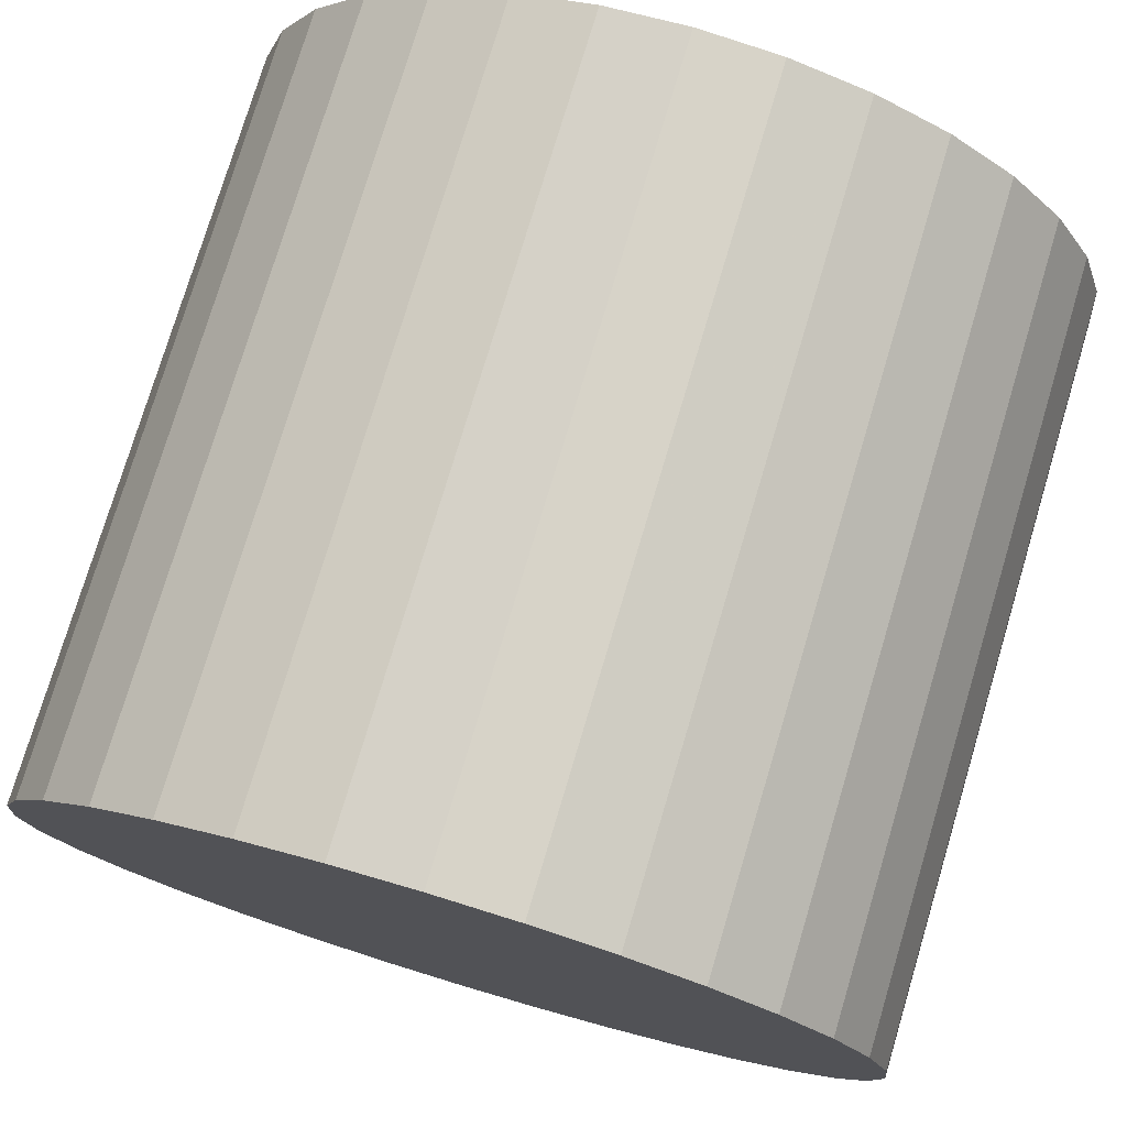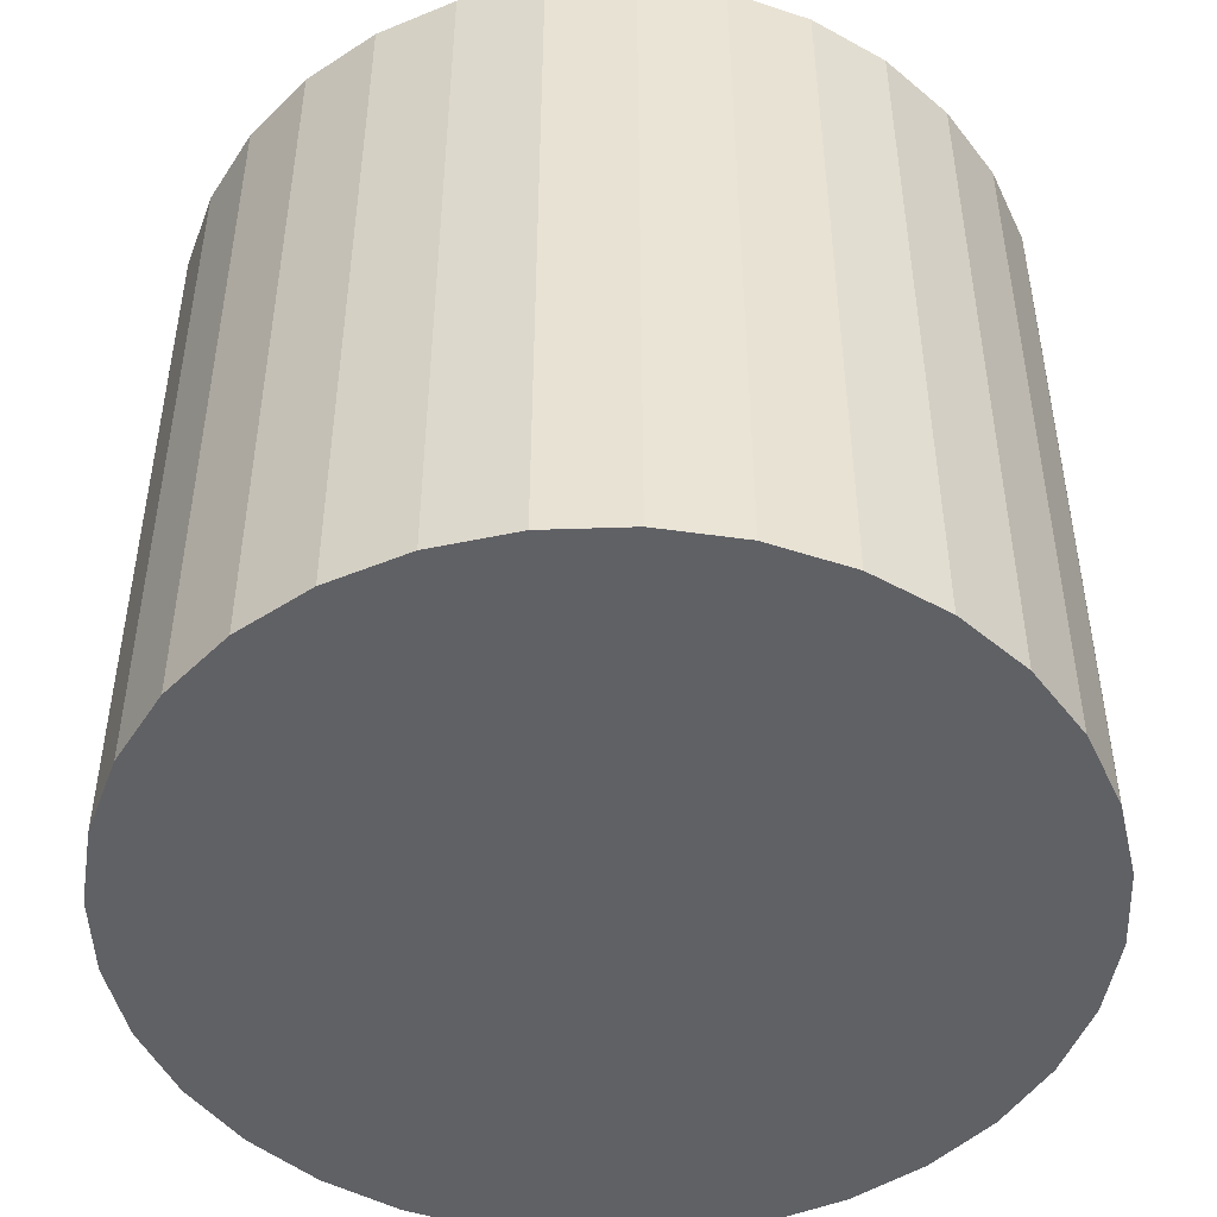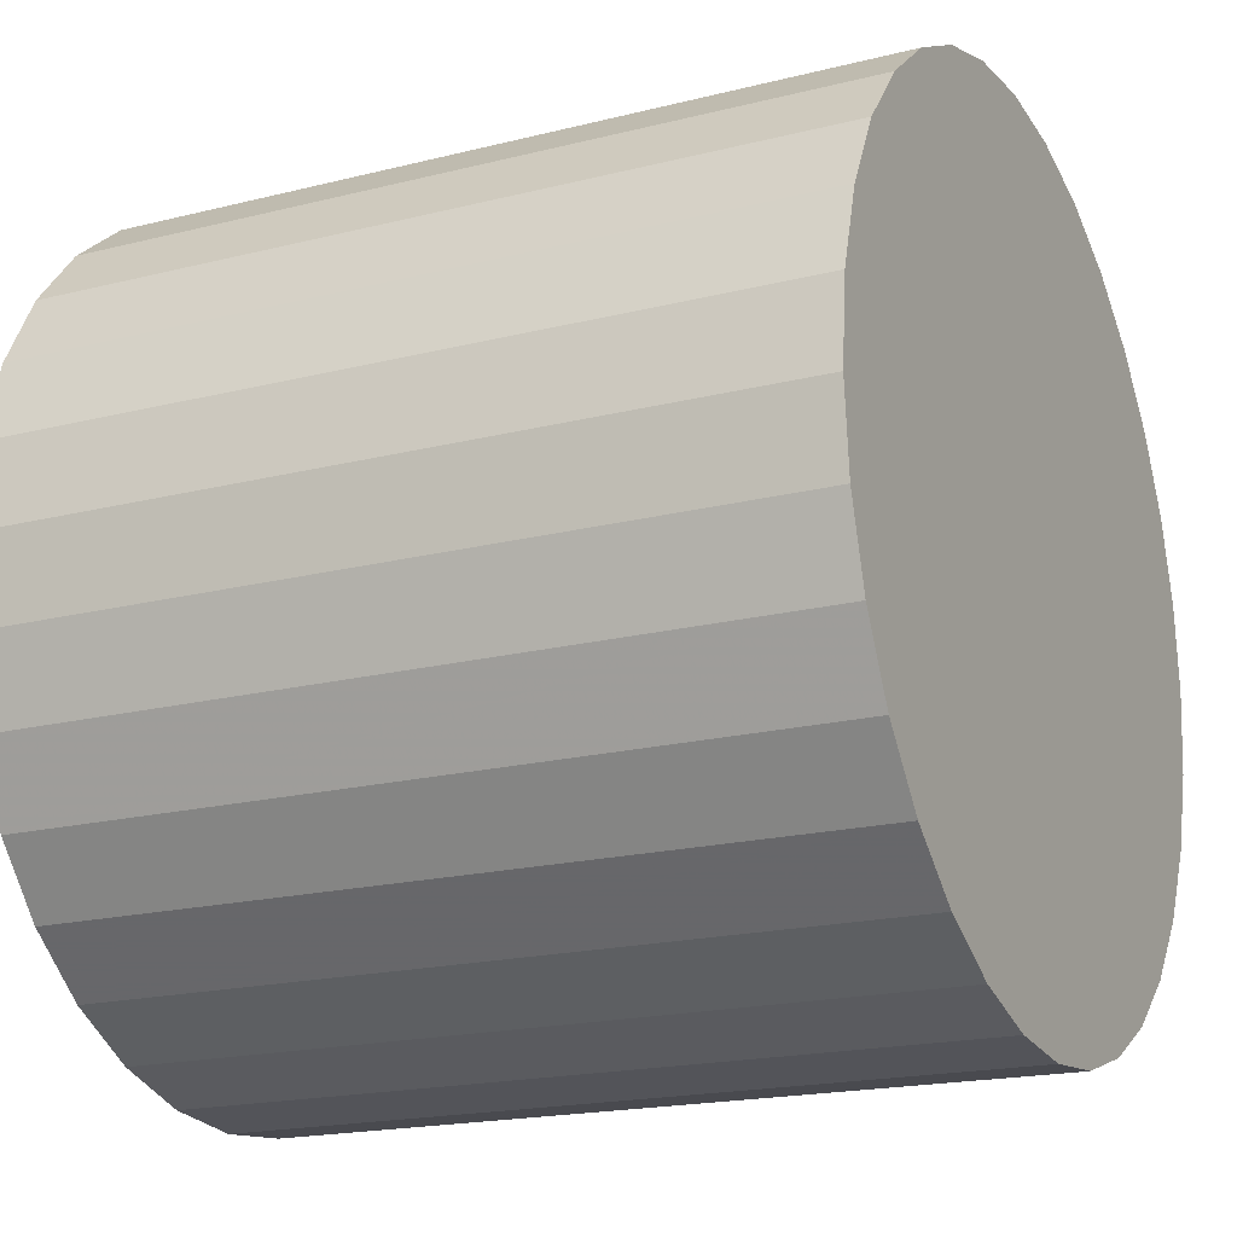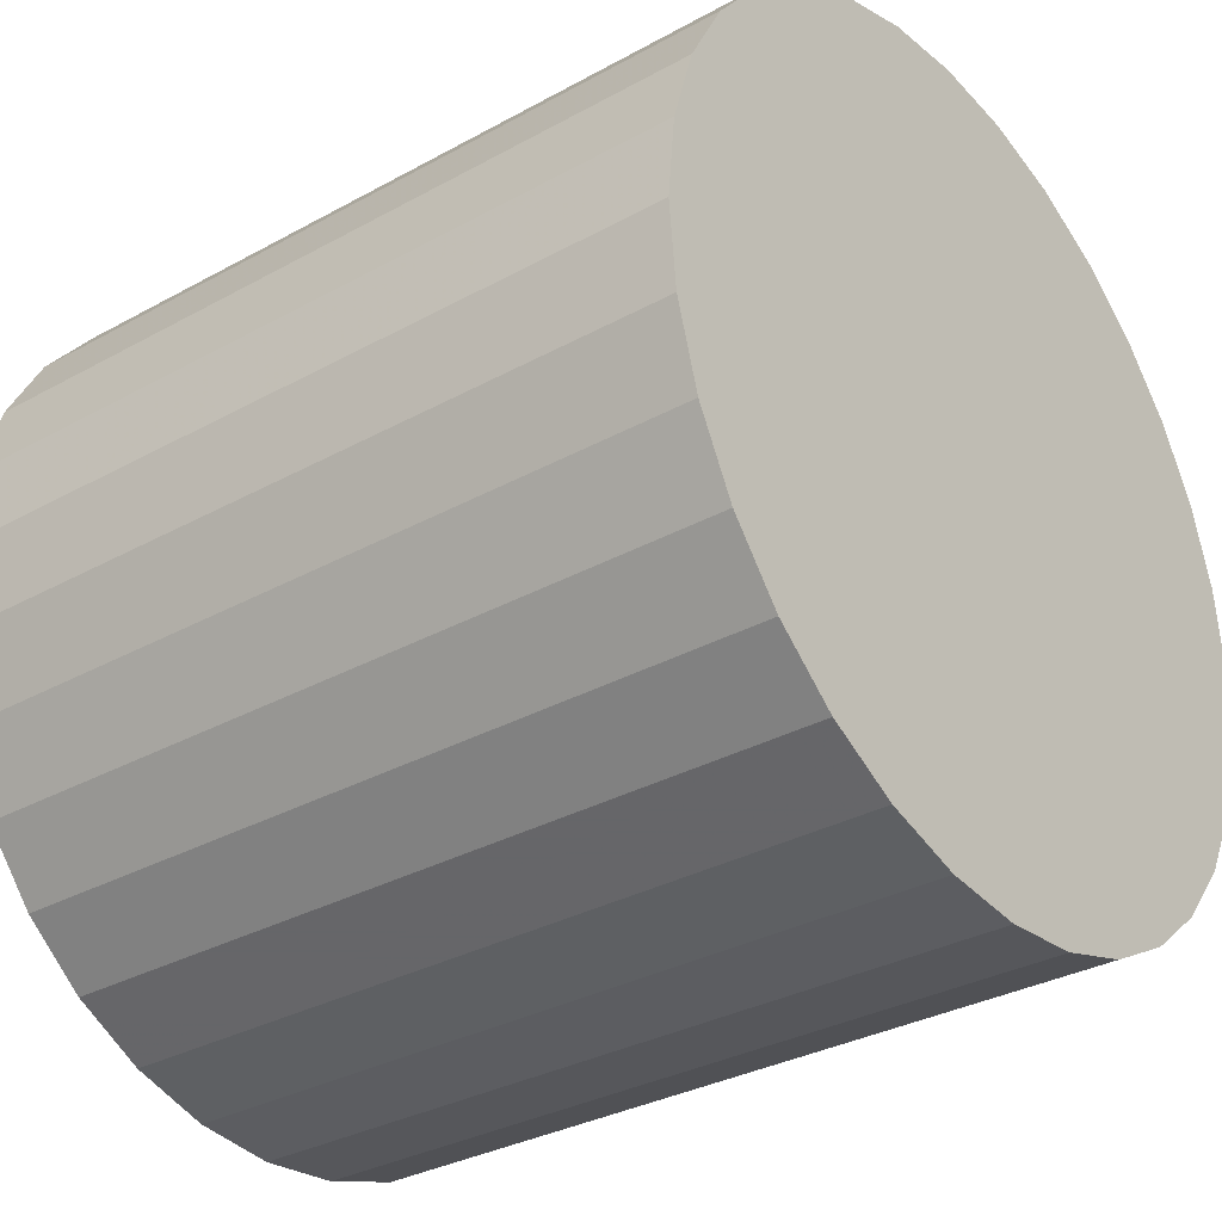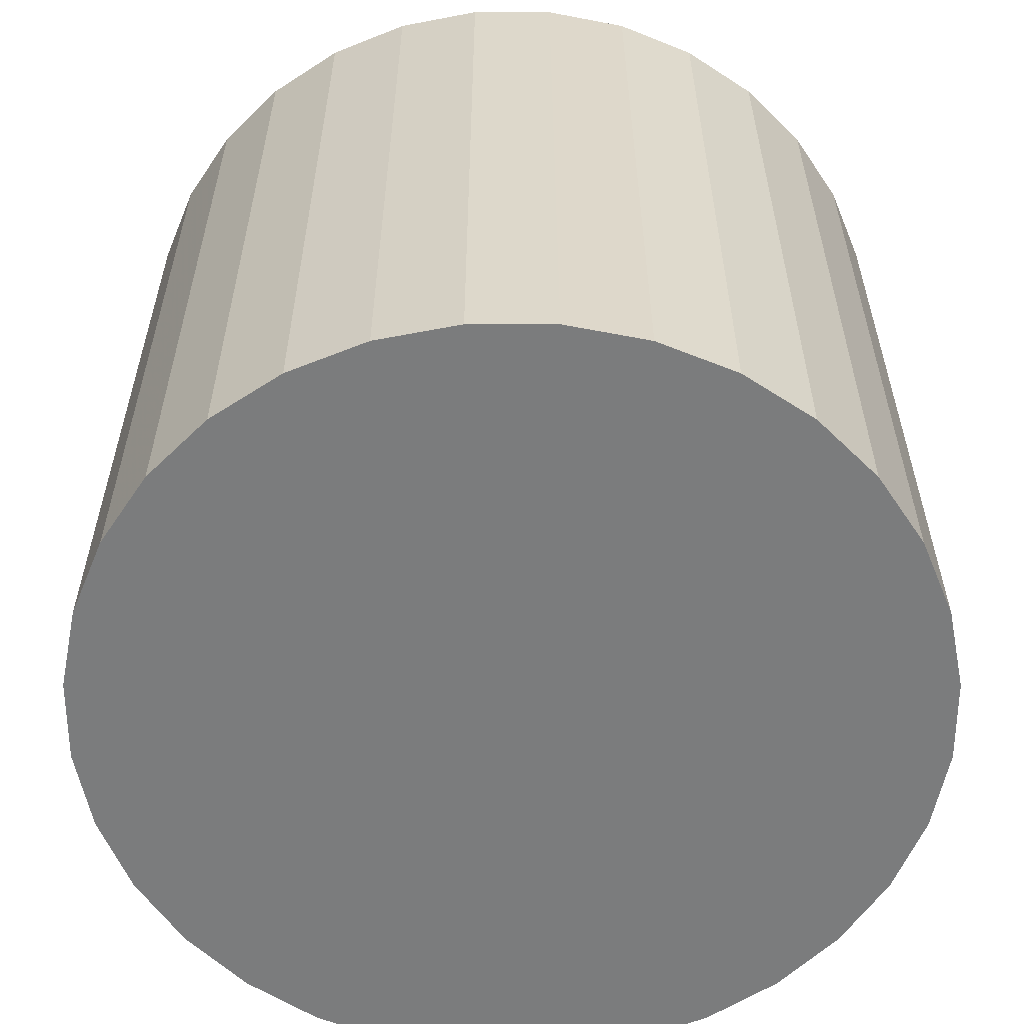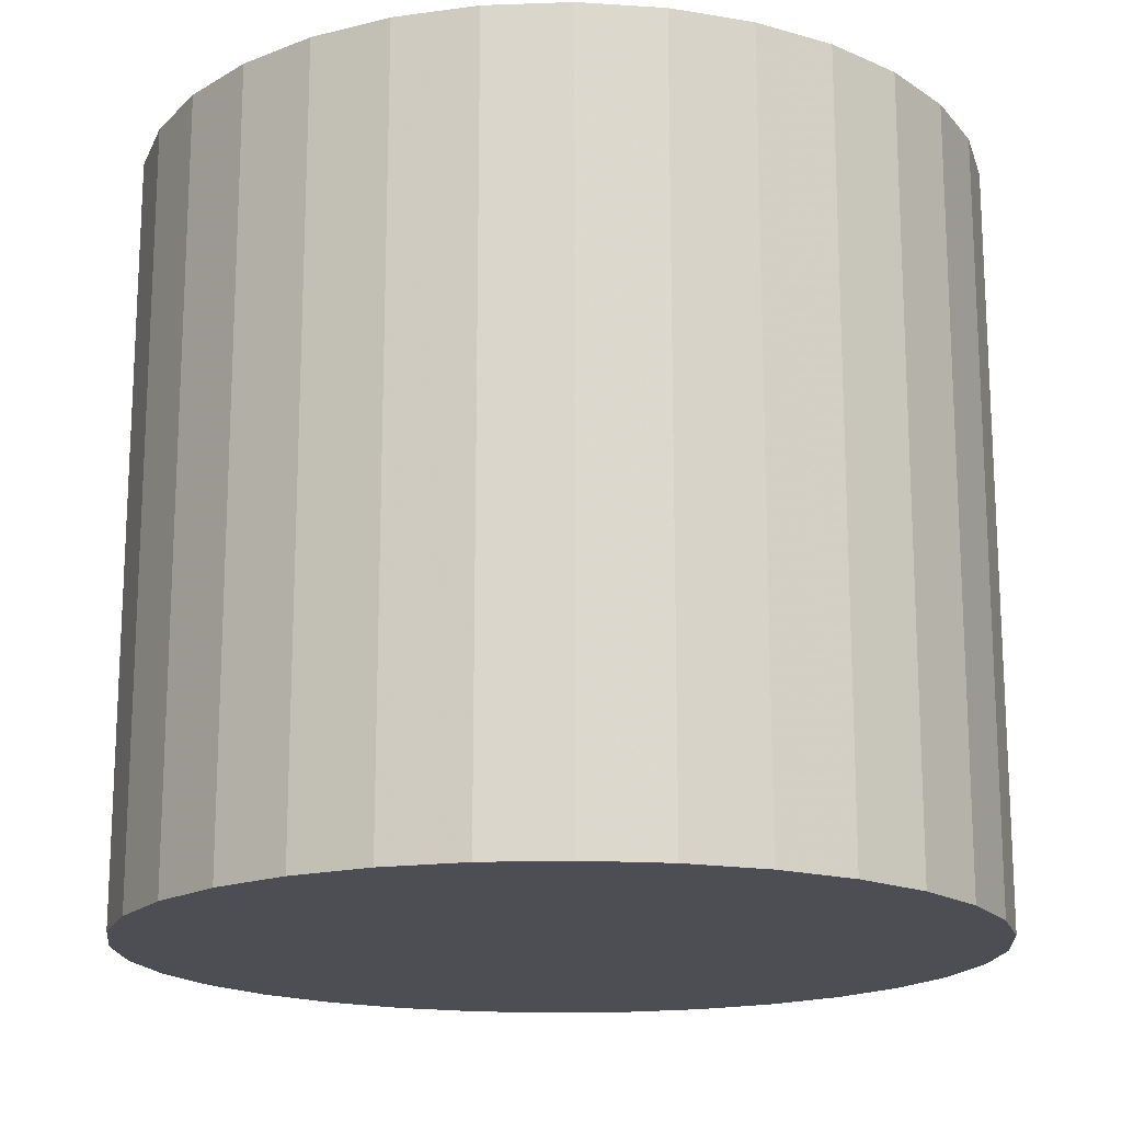
<metadata>
{"format":"obj","ext":"obj","renderer":"f3d","projection":"perspective","resolution":1024,"background":"white","views":[{"elev":76.7,"azim":16.7,"up":"+Y"},{"elev":-48.0,"azim":30.3,"up":"+Z"},{"elev":-18.7,"azim":115.8,"up":"+Y"},{"elev":-32.1,"azim":-52.2,"up":"+Y"},{"elev":-58.7,"azim":-39.4,"up":"+Z"},{"elev":-17.3,"azim":-91.6,"up":"+Z"}]}
</metadata>
<code>
v 0 0 -0.01755
v 0.01946 0 -0.01755
v 0.01946 0 0.01755
v 0 0 0.01755
v 0.01909 0.003797 -0.01755
v 0.01909 0.003797 0.01755
v 0.01798 0.007448 -0.01755
v 0.01798 0.007448 0.01755
v 0.01618 0.01081 -0.01755
v 0.01618 0.01081 0.01755
v 0.01376 0.01376 -0.01755
v 0.01376 0.01376 0.01755
v 0.01081 0.01618 -0.01755
v 0.01081 0.01618 0.01755
v 0.007448 0.01798 -0.01755
v 0.007448 0.01798 0.01755
v 0.003797 0.01909 -0.01755
v 0.003797 0.01909 0.01755
v 0 0.01946 -0.01755
v 0 0.01946 0.01755
v -0.003797 0.01909 -0.01755
v -0.003797 0.01909 0.01755
v -0.007448 0.01798 -0.01755
v -0.007448 0.01798 0.01755
v -0.01081 0.01618 -0.01755
v -0.01081 0.01618 0.01755
v -0.01376 0.01376 -0.01755
v -0.01376 0.01376 0.01755
v -0.01618 0.01081 -0.01755
v -0.01618 0.01081 0.01755
v -0.01798 0.007448 -0.01755
v -0.01798 0.007448 0.01755
v -0.01909 0.003797 -0.01755
v -0.01909 0.003797 0.01755
v -0.01946 0 -0.01755
v -0.01946 0 0.01755
v -0.01909 -0.003797 -0.01755
v -0.01909 -0.003797 0.01755
v -0.01798 -0.007448 -0.01755
v -0.01798 -0.007448 0.01755
v -0.01618 -0.01081 -0.01755
v -0.01618 -0.01081 0.01755
v -0.01376 -0.01376 -0.01755
v -0.01376 -0.01376 0.01755
v -0.01081 -0.01618 -0.01755
v -0.01081 -0.01618 0.01755
v -0.007448 -0.01798 -0.01755
v -0.007448 -0.01798 0.01755
v -0.003797 -0.01909 -0.01755
v -0.003797 -0.01909 0.01755
v -0 -0.01946 -0.01755
v -0 -0.01946 0.01755
v 0.003797 -0.01909 -0.01755
v 0.003797 -0.01909 0.01755
v 0.007448 -0.01798 -0.01755
v 0.007448 -0.01798 0.01755
v 0.01081 -0.01618 -0.01755
v 0.01081 -0.01618 0.01755
v 0.01376 -0.01376 -0.01755
v 0.01376 -0.01376 0.01755
v 0.01618 -0.01081 -0.01755
v 0.01618 -0.01081 0.01755
v 0.01798 -0.007448 -0.01755
v 0.01798 -0.007448 0.01755
v 0.01909 -0.003797 -0.01755
v 0.01909 -0.003797 0.01755
f 2 1 5
f 2 5 3
f 3 5 6
f 3 6 4
f 5 1 7
f 5 7 6
f 6 7 8
f 6 8 4
f 7 1 9
f 7 9 8
f 8 9 10
f 8 10 4
f 9 1 11
f 9 11 10
f 10 11 12
f 10 12 4
f 11 1 13
f 11 13 12
f 12 13 14
f 12 14 4
f 13 1 15
f 13 15 14
f 14 15 16
f 14 16 4
f 15 1 17
f 15 17 16
f 16 17 18
f 16 18 4
f 17 1 19
f 17 19 18
f 18 19 20
f 18 20 4
f 19 1 21
f 19 21 20
f 20 21 22
f 20 22 4
f 21 1 23
f 21 23 22
f 22 23 24
f 22 24 4
f 23 1 25
f 23 25 24
f 24 25 26
f 24 26 4
f 25 1 27
f 25 27 26
f 26 27 28
f 26 28 4
f 27 1 29
f 27 29 28
f 28 29 30
f 28 30 4
f 29 1 31
f 29 31 30
f 30 31 32
f 30 32 4
f 31 1 33
f 31 33 32
f 32 33 34
f 32 34 4
f 33 1 35
f 33 35 34
f 34 35 36
f 34 36 4
f 35 1 37
f 35 37 36
f 36 37 38
f 36 38 4
f 37 1 39
f 37 39 38
f 38 39 40
f 38 40 4
f 39 1 41
f 39 41 40
f 40 41 42
f 40 42 4
f 41 1 43
f 41 43 42
f 42 43 44
f 42 44 4
f 43 1 45
f 43 45 44
f 44 45 46
f 44 46 4
f 45 1 47
f 45 47 46
f 46 47 48
f 46 48 4
f 47 1 49
f 47 49 48
f 48 49 50
f 48 50 4
f 49 1 51
f 49 51 50
f 50 51 52
f 50 52 4
f 51 1 53
f 51 53 52
f 52 53 54
f 52 54 4
f 53 1 55
f 53 55 54
f 54 55 56
f 54 56 4
f 55 1 57
f 55 57 56
f 56 57 58
f 56 58 4
f 57 1 59
f 57 59 58
f 58 59 60
f 58 60 4
f 59 1 61
f 59 61 60
f 60 61 62
f 60 62 4
f 61 1 63
f 61 63 62
f 62 63 64
f 62 64 4
f 63 1 65
f 63 65 64
f 64 65 66
f 64 66 4
f 65 1 2
f 65 2 66
f 66 2 3
f 66 3 4

</code>
